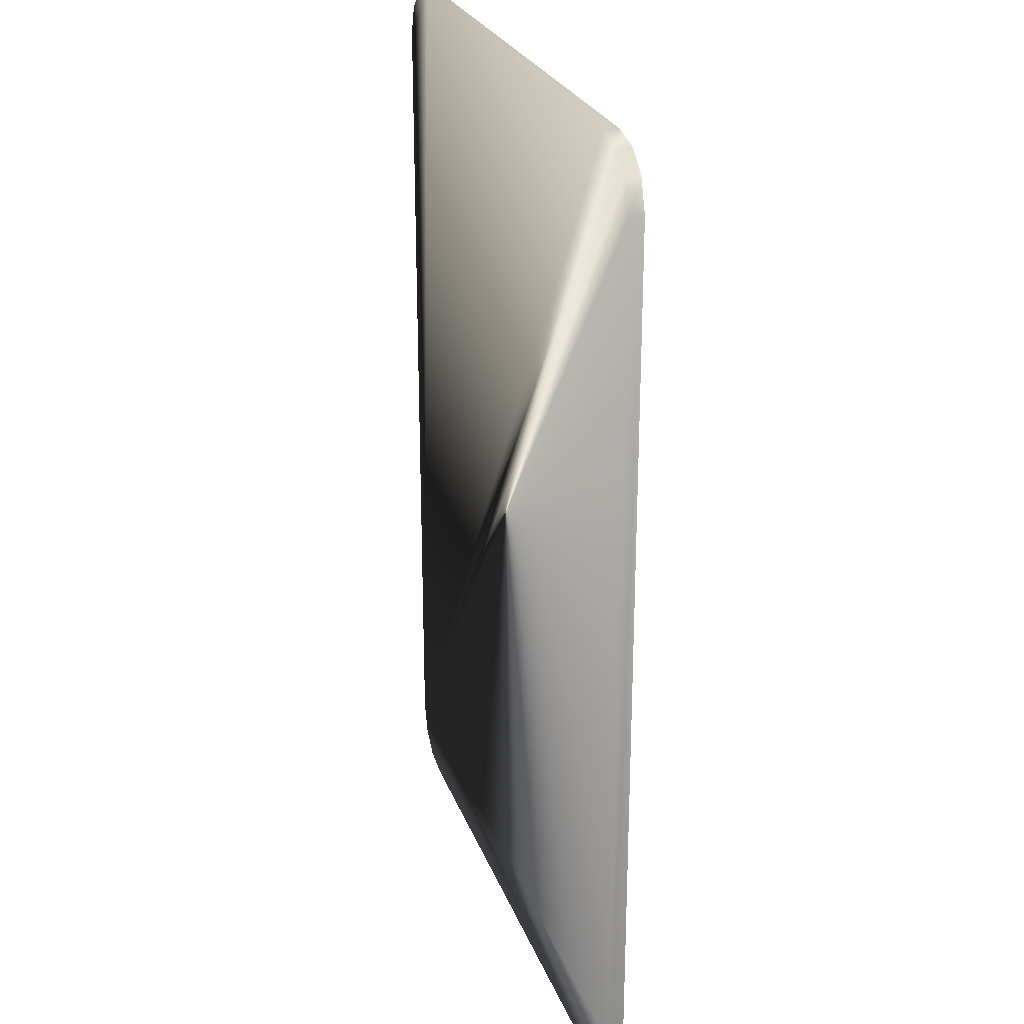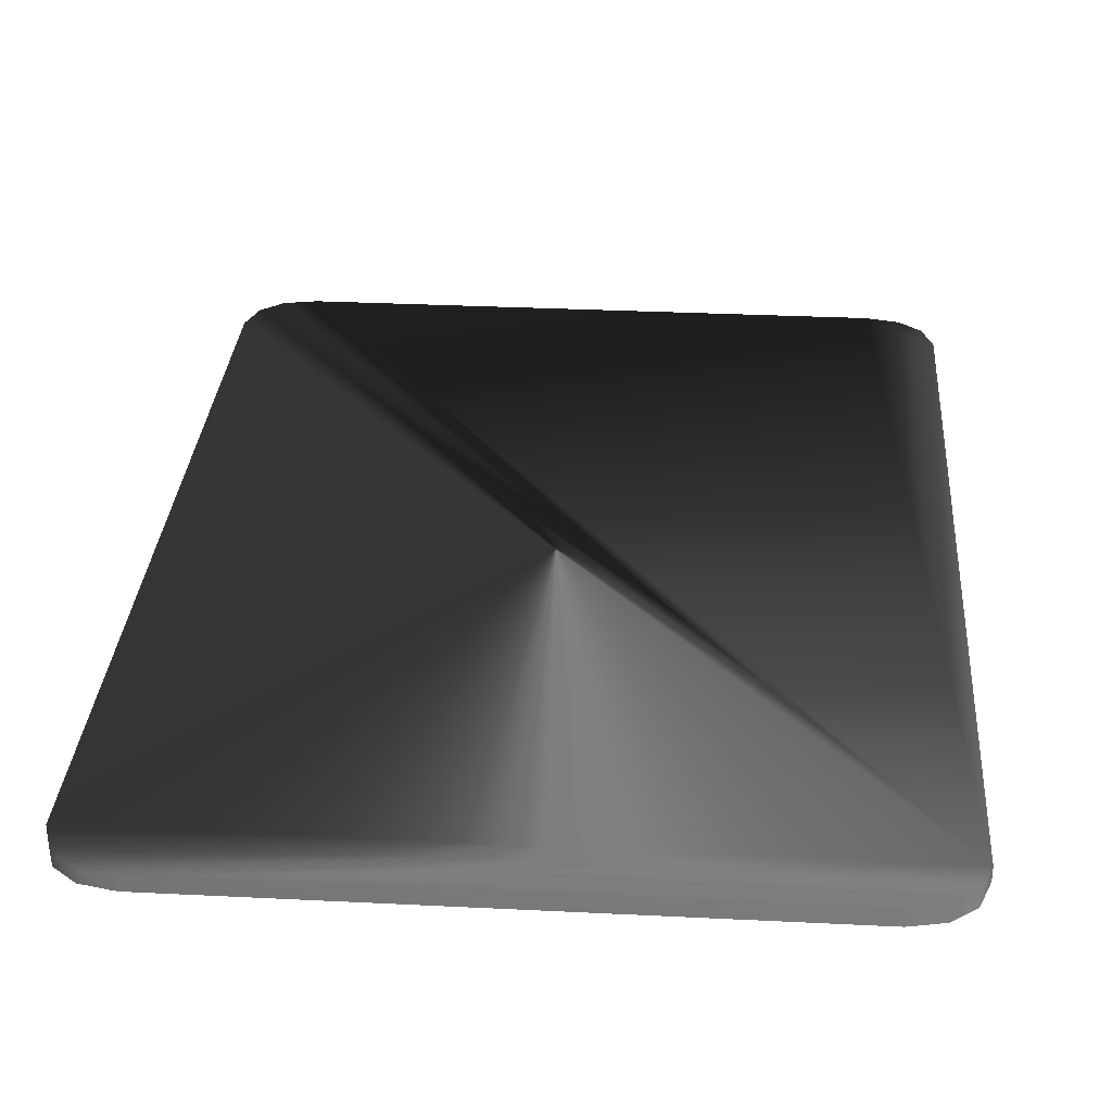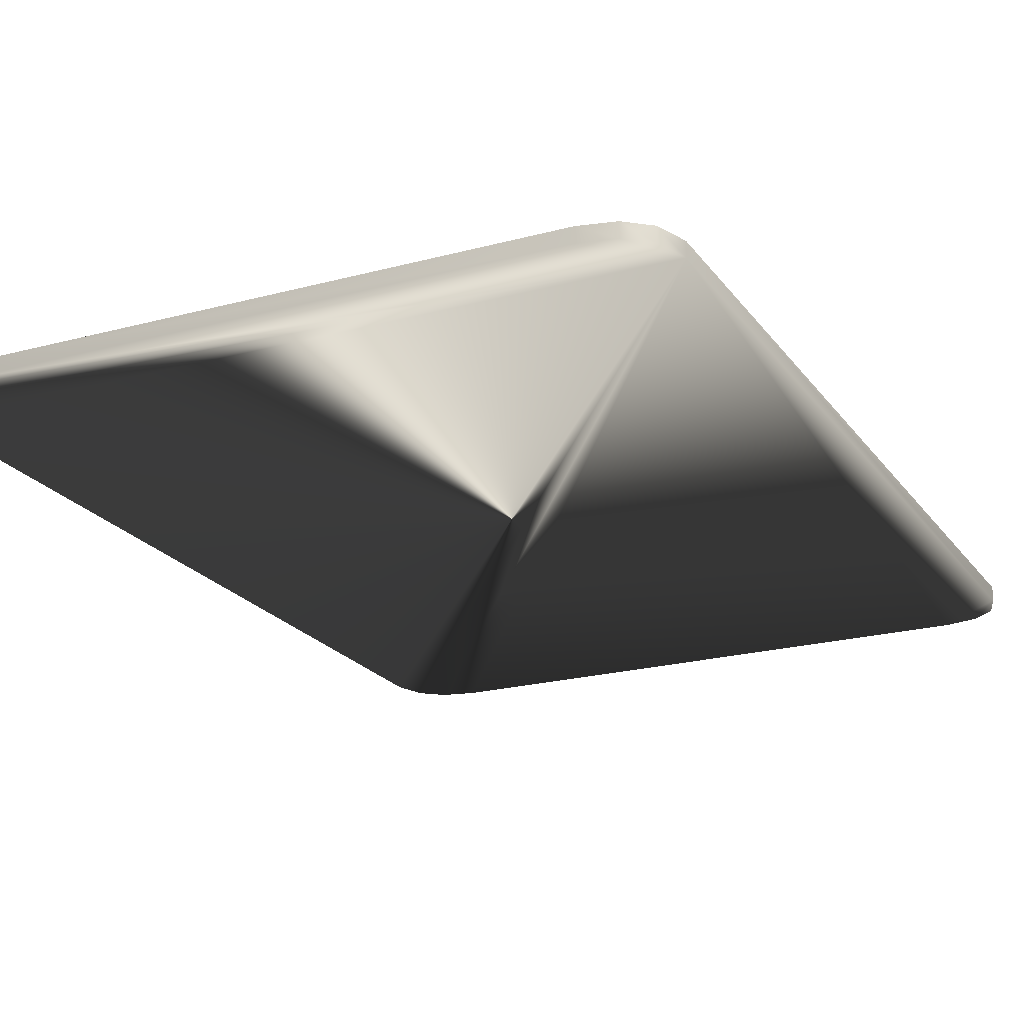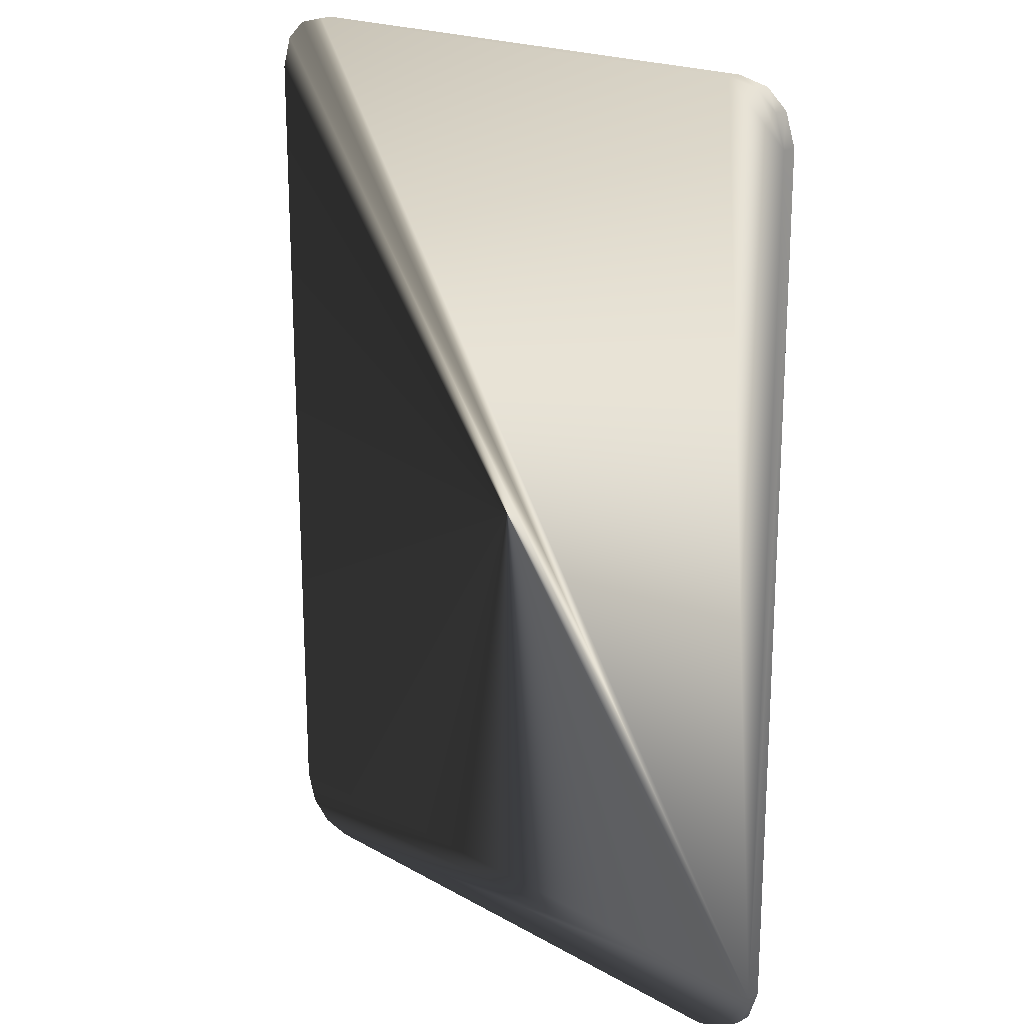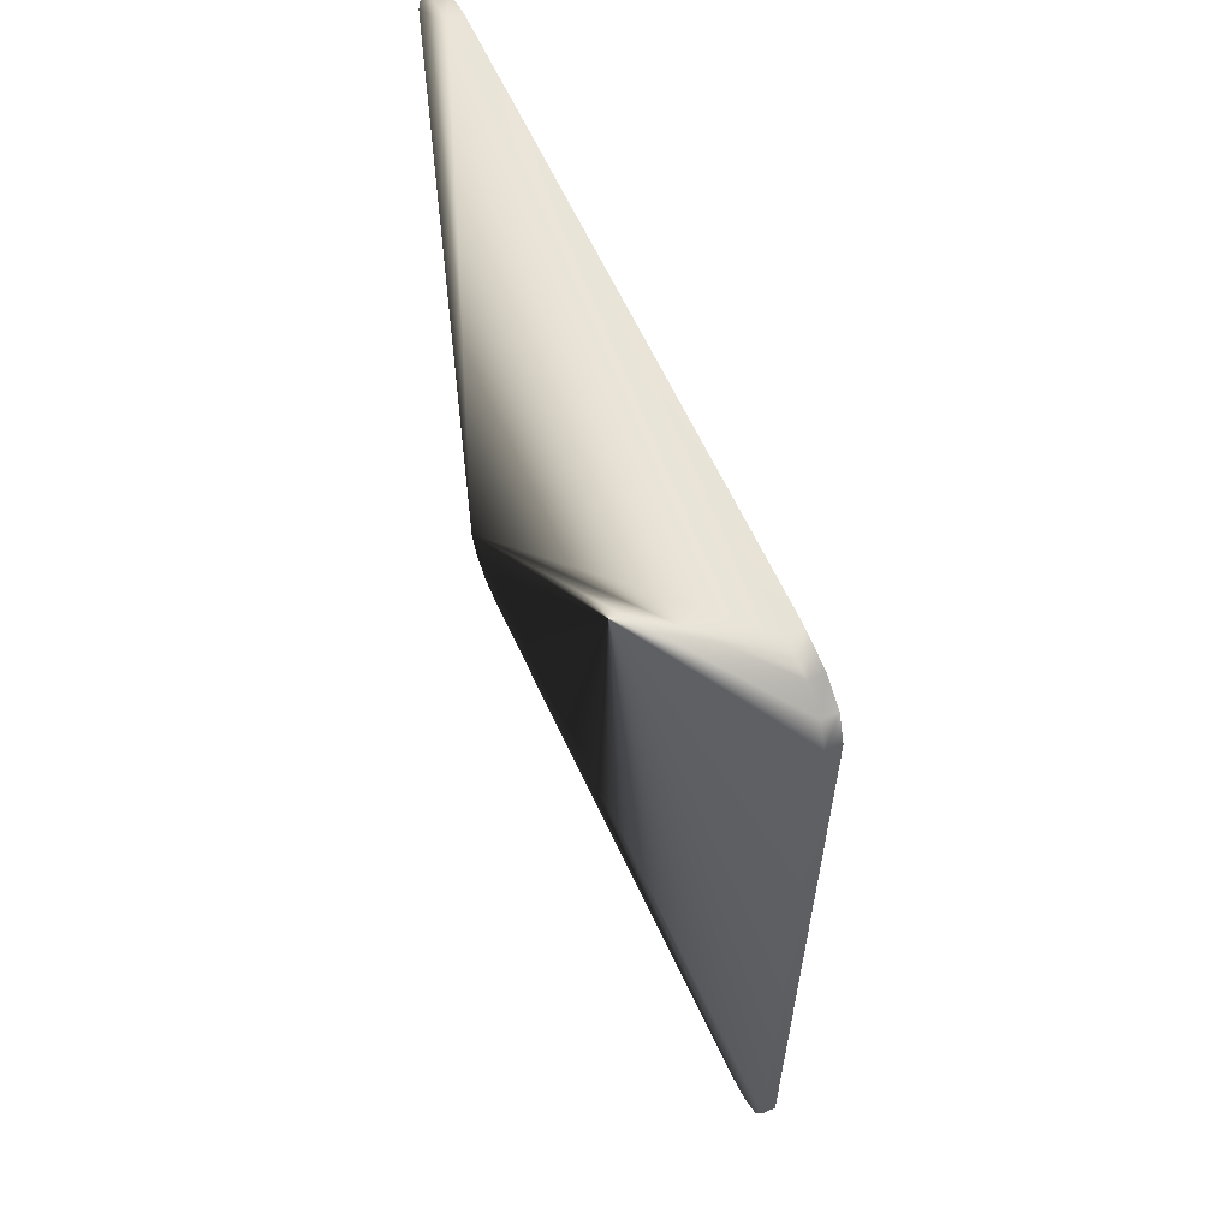
<metadata>
{"format":"obj","ext":"obj","renderer":"f3d","projection":"perspective","resolution":1024,"background":"white","views":[{"elev":25.2,"azim":72.8,"up":"+Z"},{"elev":30.9,"azim":-175.9,"up":"+Y"},{"elev":-21.4,"azim":-154.3,"up":"+Y"},{"elev":19.7,"azim":-133.9,"up":"+Z"},{"elev":63.1,"azim":65.1,"up":"+Z"}]}
</metadata>
<code>
g
v  44.3 -0 154.7
v  47.4 0 152.1
v  48.9 0 147.7
v  48.9 0 28.1
v  47.4 0 23.7
v  44.3 0 21.1
v  39.7 0 20.1
v  -39.8 0 20.1
v  -44.4 0 21.1
v  -47.5 0 23.7
v  -49 0 28.1
v  -49 0 147.7
v  -47.5 0 152.1
v  -44.4 -0 154.7
v  -39.8 0 155.7
v  39.7 0 155.7
v  44.3 -2 154.7
v  47.4 -2 152.1
v  48.9 -2 147.7
v  48.9 -2 28.1
v  47.4 -2 23.7
v  44.3 -2 21.1
v  39.7 -2 20.1
v  -39.8 -2 20.1
v  -44.4 -2 21.1
v  -47.5 -2 23.7
v  -49 -2 28.1
v  -49 -2 147.7
v  -47.5 -2 152.1
v  -44.4 -2 154.7
v  -39.8 -2 155.7
v  39.7 -2 155.7
g Test
f 18 2 1
f 17 18 1
f 19 3 2
f 18 19 2
f 20 4 3
f 19 20 3
f 21 5 4
f 20 21 4
f 22 6 5
f 21 22 5
f 23 7 6
f 22 23 6
f 24 8 7
f 23 24 7
f 25 9 8
f 24 25 8
f 26 10 9
f 25 26 9
f 27 11 10
f 26 27 10
f 28 12 11
f 27 28 11
f 29 13 12
f 28 29 12
f 30 14 13
f 29 30 13
f 31 15 14
f 30 31 14
f 32 16 15
f 31 32 15
f 17 1 16
f 32 17 16
f 13 14 12
f 14 15 12
f 12 15 11
f 15 16 11
f 16 1 11
f 1 2 11
f 2 3 11
f 3 4 11
f 4 5 11
f 5 6 11
f 6 7 11
f 7 8 11
f 8 9 11
f 11 9 10
f 30 29 28
f 31 30 28
f 31 28 27
f 32 31 27
f 17 32 27
f 18 17 27
f 19 18 27
f 20 19 27
f 21 20 27
f 22 21 27
f 23 22 27
f 24 23 27
f 25 24 27
f 25 27 26
g

</code>
